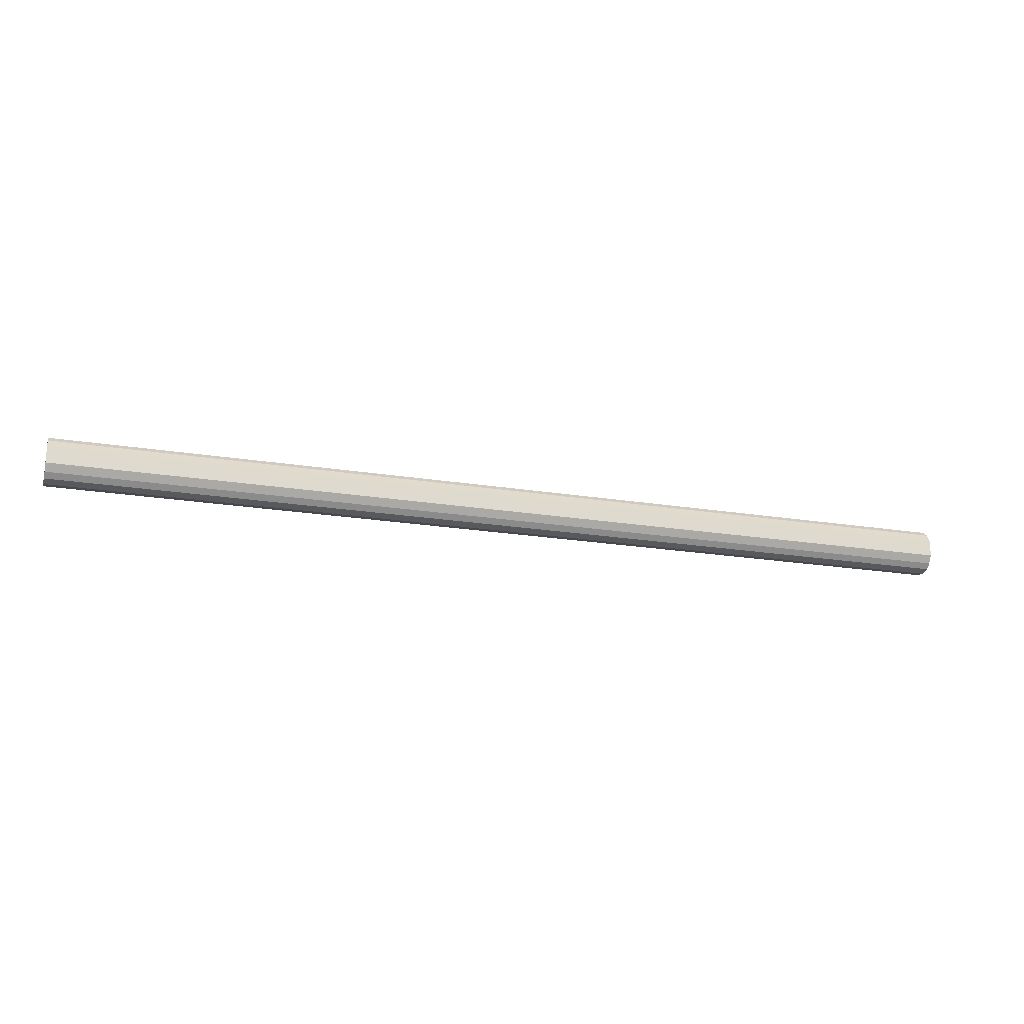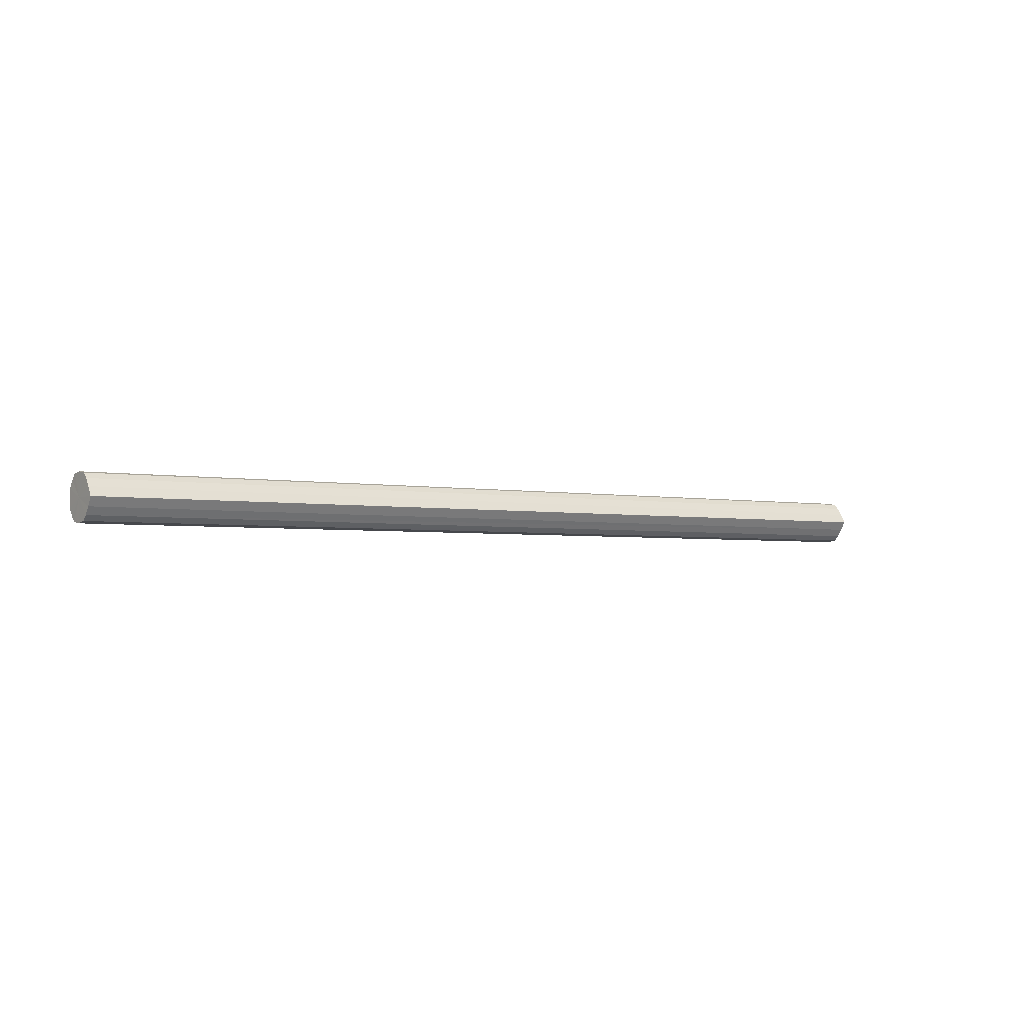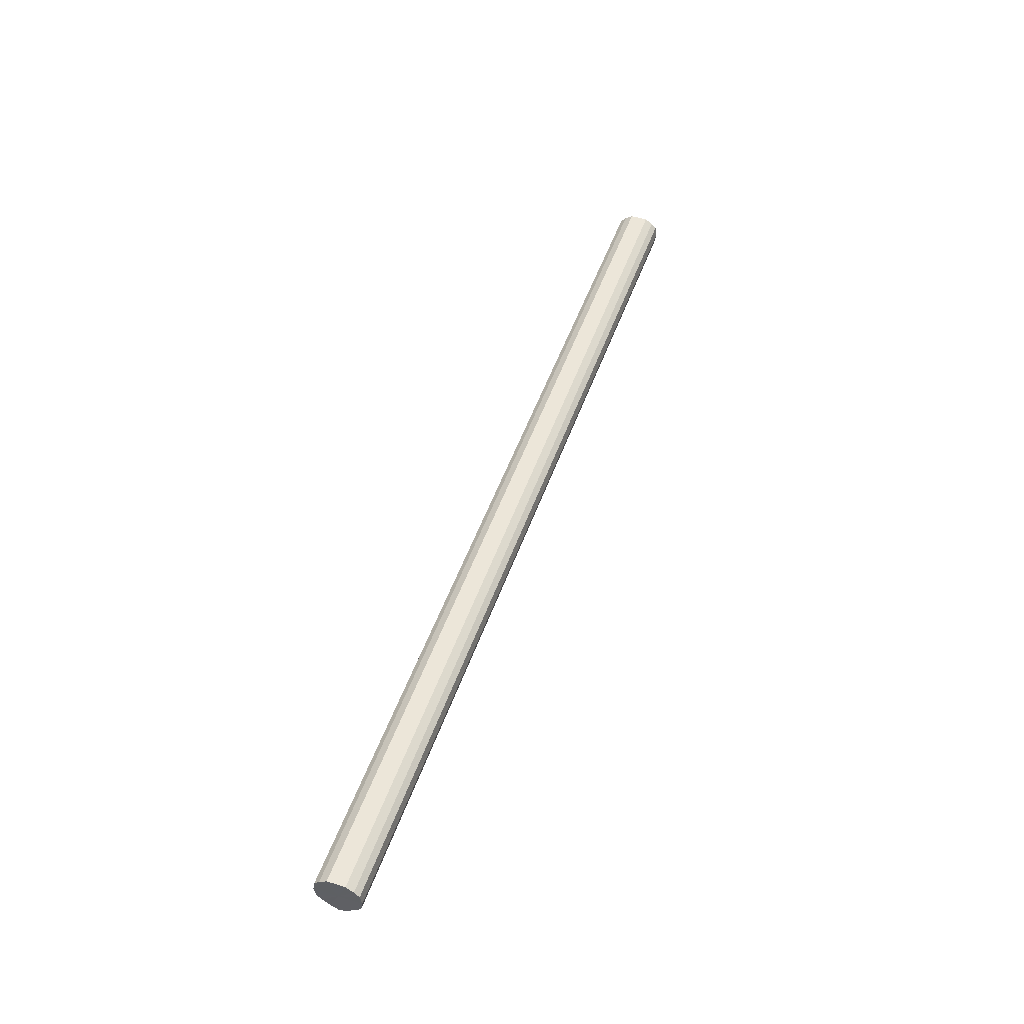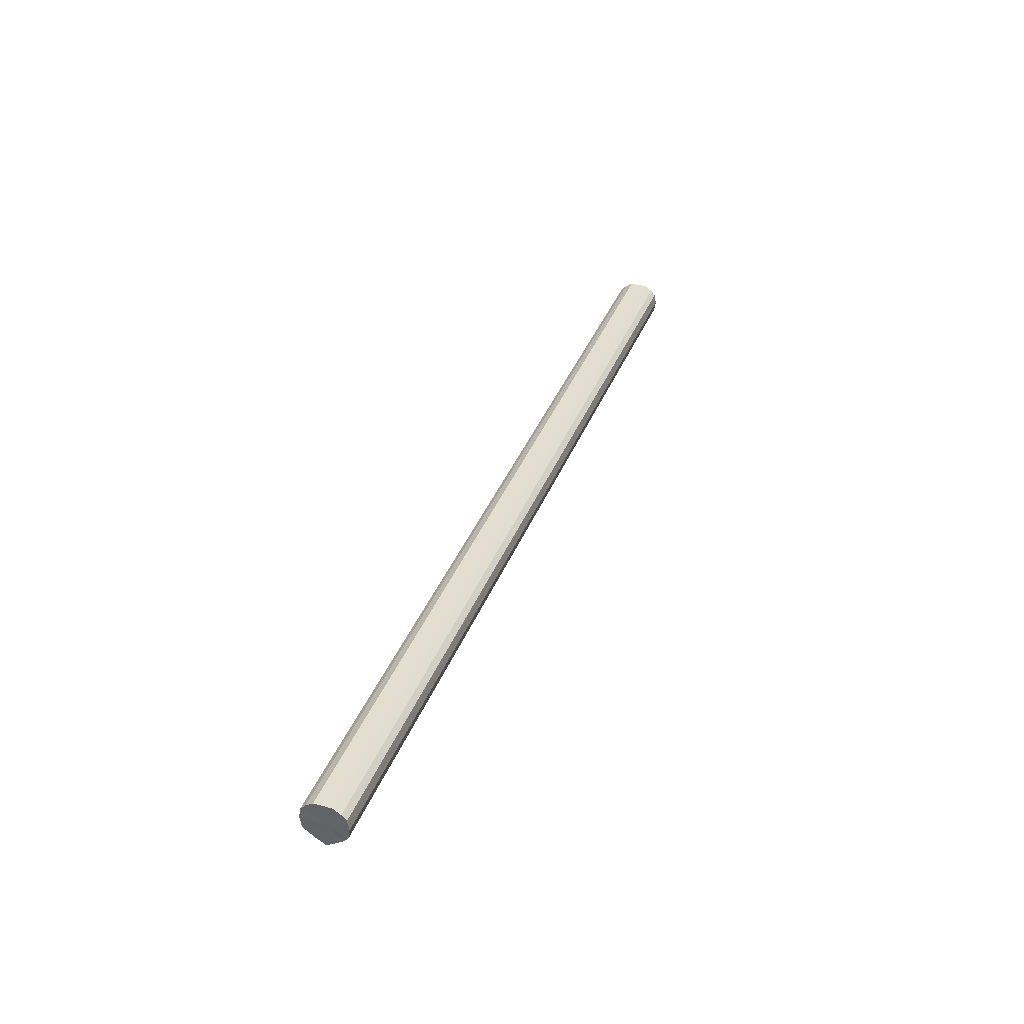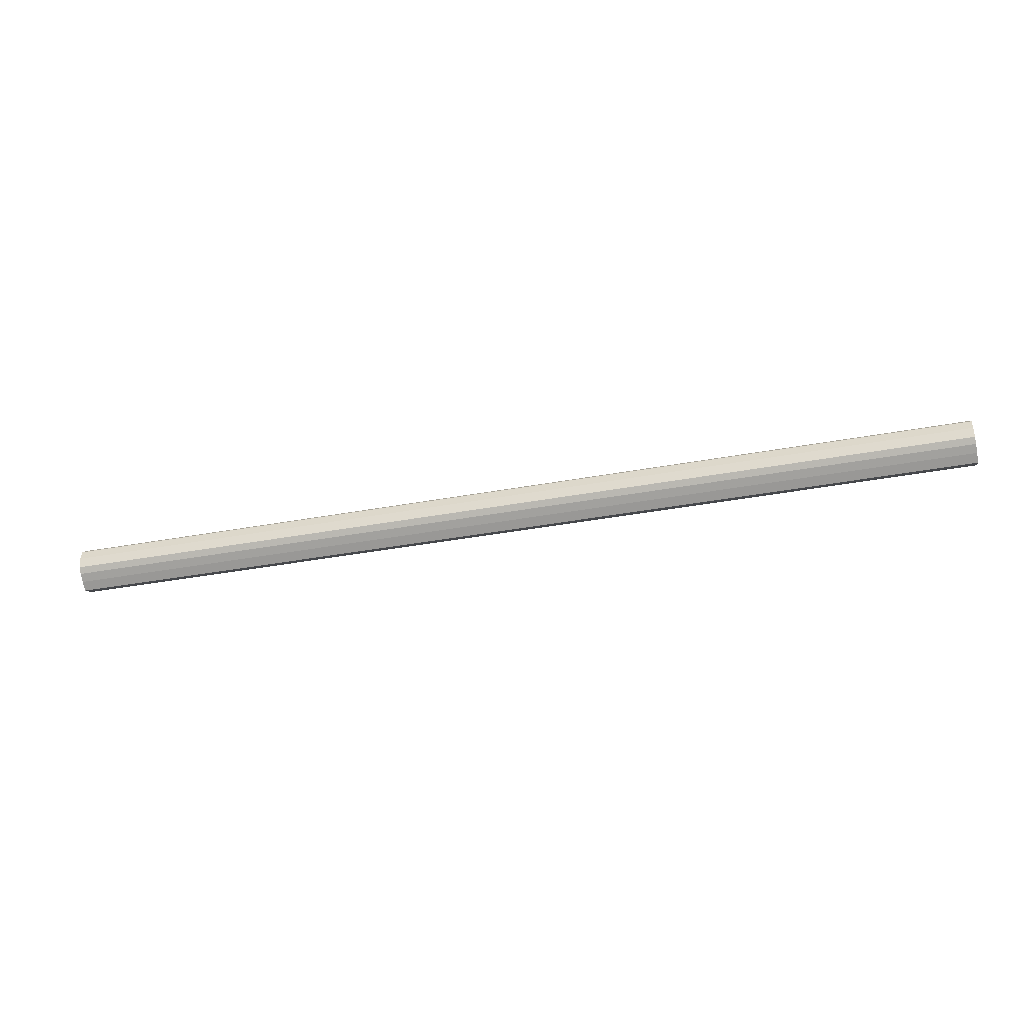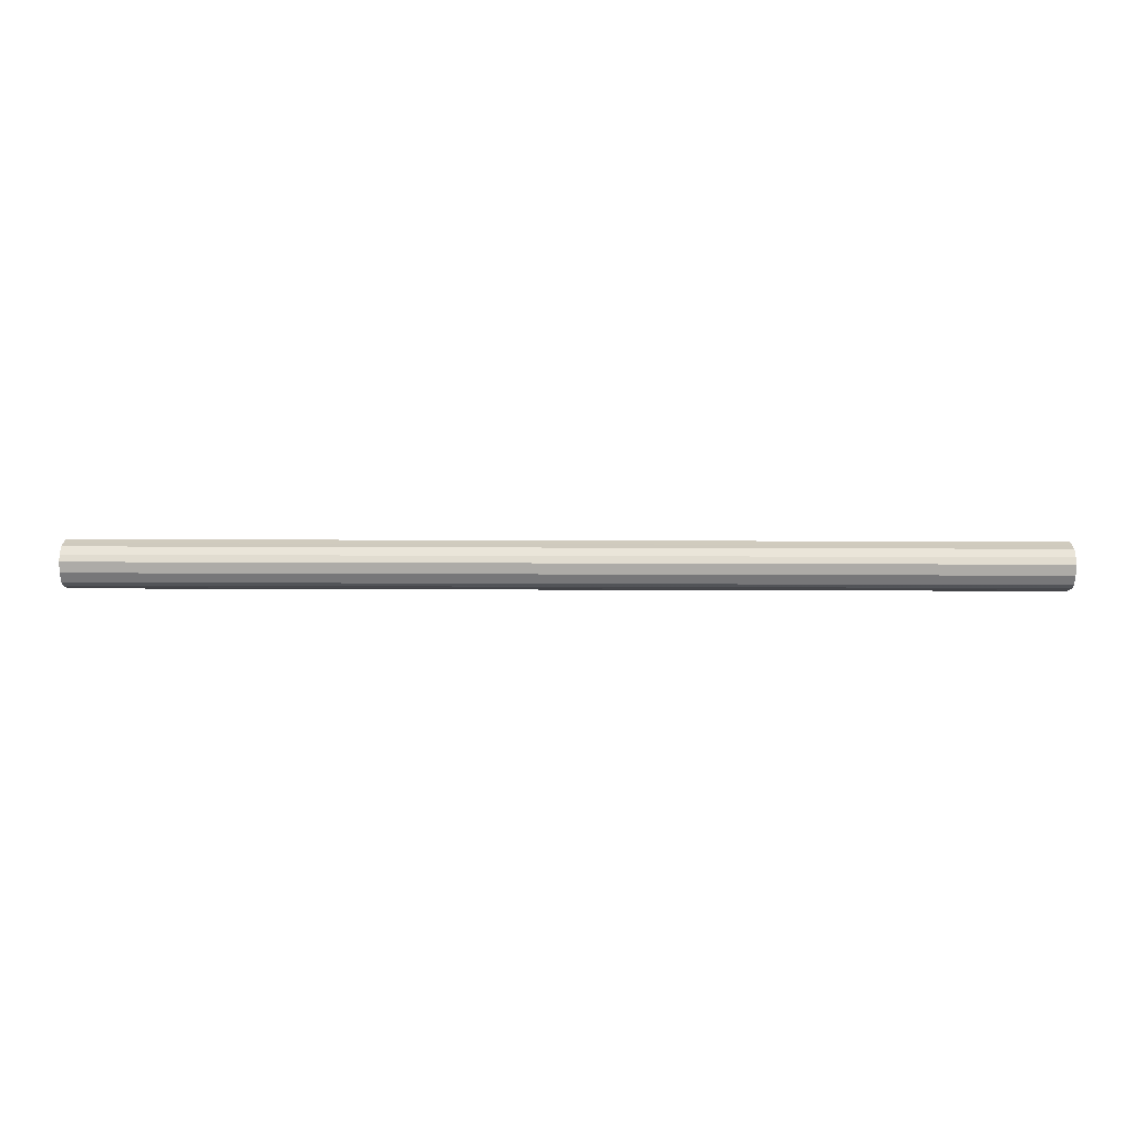
<metadata>
{"format":"obj","ext":"obj","renderer":"f3d","projection":"perspective","resolution":1024,"background":"white","views":[{"elev":-21.2,"azim":163.8,"up":"+Z"},{"elev":-2.7,"azim":-36.1,"up":"+Z"},{"elev":49.0,"azim":-71.2,"up":"+Y"},{"elev":36.1,"azim":-70.6,"up":"+Y"},{"elev":-39.7,"azim":-167.2,"up":"+Y"},{"elev":23.2,"azim":-179.6,"up":"+Y"}]}
</metadata>
<code>
o 26676
v 2201 1855 9.165
v 2201 1855 9.162
v 2199 1855 9.165
v 2201 1855 9.152
v 2199 1855 9.162
v 2201 1854 9.162
v 2199 1854 9.162
v 2201 1855 9.138
v 2199 1855 9.152
v 2201 1854 9.152
v 2199 1854 9.152
v 2201 1855 9.121
v 2199 1855 9.138
v 2201 1854 9.138
v 2199 1854 9.138
v 2201 1855 9.104
v 2199 1855 9.121
v 2201 1854 9.121
v 2199 1854 9.121
v 2201 1855 9.089
v 2199 1855 9.104
v 2201 1854 9.104
v 2199 1854 9.104
v 2201 1855 9.08
v 2199 1855 9.089
v 2201 1854 9.089
v 2199 1854 9.089
v 2201 1855 9.076
v 2199 1855 9.08
v 2201 1854 9.08
v 2199 1854 9.08
v 2199 1855 9.076
v 2199 1855 9.165
v 2201 1855 9.162
v 2199 1855 9.162
v 2201 1855 9.152
v 2199 1855 9.152
v 2199 1854 9.162
v 2201 1855 9.165
v 2199 1854 9.152
v 2201 1854 9.162
v 2201 1855 9.138
v 2199 1855 9.138
v 2199 1854 9.138
v 2201 1854 9.152
v 2199 1854 9.121
v 2201 1854 9.138
v 2201 1855 9.121
v 2199 1855 9.121
v 2199 1854 9.104
v 2201 1854 9.121
v 2199 1854 9.089
v 2201 1854 9.104
v 2201 1855 9.104
v 2199 1855 9.104
v 2199 1854 9.08
v 2201 1854 9.089
v 2199 1855 9.076
v 2201 1854 9.08
v 2201 1855 9.089
v 2199 1855 9.089
v 2199 1855 9.08
v 2201 1855 9.076
v 2201 1855 9.08
v 2201 1855 9.121
v 2201 1855 9.162
v 2201 1855 9.165
v 2201 1855 9.152
v 2201 1854 9.162
v 2201 1855 9.138
v 2201 1854 9.152
v 2201 1855 9.121
v 2201 1854 9.138
v 2201 1855 9.104
v 2201 1854 9.121
v 2201 1855 9.089
v 2201 1854 9.104
v 2201 1855 9.08
v 2201 1854 9.089
v 2201 1855 9.076
v 2201 1854 9.08
v 2199 1855 9.121
v 2199 1855 9.165
v 2199 1855 9.162
v 2199 1854 9.162
v 2199 1855 9.152
v 2199 1854 9.152
v 2199 1855 9.138
v 2199 1854 9.138
v 2199 1855 9.121
v 2199 1854 9.121
v 2199 1855 9.104
v 2199 1854 9.104
v 2199 1855 9.089
v 2199 1854 9.089
v 2199 1855 9.08
v 2199 1854 9.08
v 2199 1855 9.076
f 1 2 3
f 2 4 5
f 6 1 7
f 4 8 9
f 10 6 11
f 8 12 13
f 14 10 15
f 12 16 17
f 18 14 19
f 16 20 21
f 22 18 23
f 20 24 25
f 26 22 27
f 24 28 29
f 30 26 31
f 28 30 32
f 33 34 35
f 35 36 37
f 38 39 33
f 40 41 38
f 37 42 43
f 44 45 40
f 46 47 44
f 43 48 49
f 50 51 46
f 52 53 50
f 49 54 55
f 56 57 52
f 58 59 56
f 55 60 61
f 62 63 58
f 61 64 62
f 65 66 67
f 65 68 66
f 65 67 69
f 65 70 68
f 65 69 71
f 65 72 70
f 65 71 73
f 65 74 72
f 65 73 75
f 65 76 74
f 65 75 77
f 65 78 76
f 65 77 79
f 65 80 78
f 65 79 81
f 65 81 80
f 82 83 84
f 82 85 83
f 82 84 86
f 82 87 85
f 82 86 88
f 82 89 87
f 82 88 90
f 82 91 89
f 82 90 92
f 82 93 91
f 82 92 94
f 82 95 93
f 82 94 96
f 82 97 95
f 82 96 98
f 82 98 97

</code>
